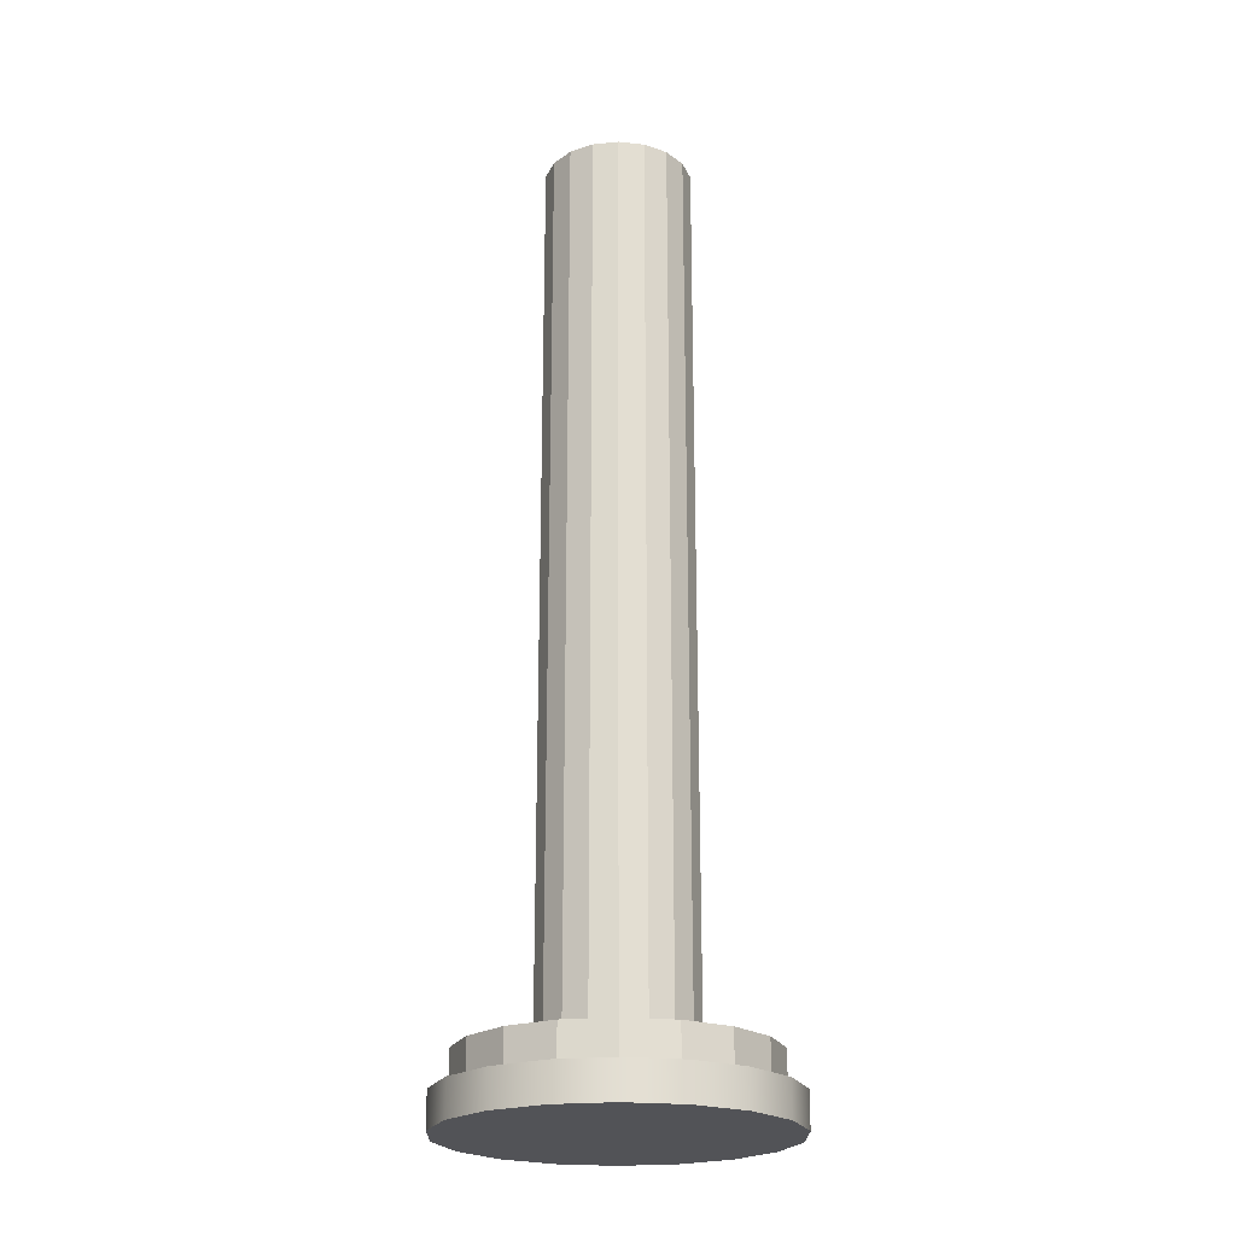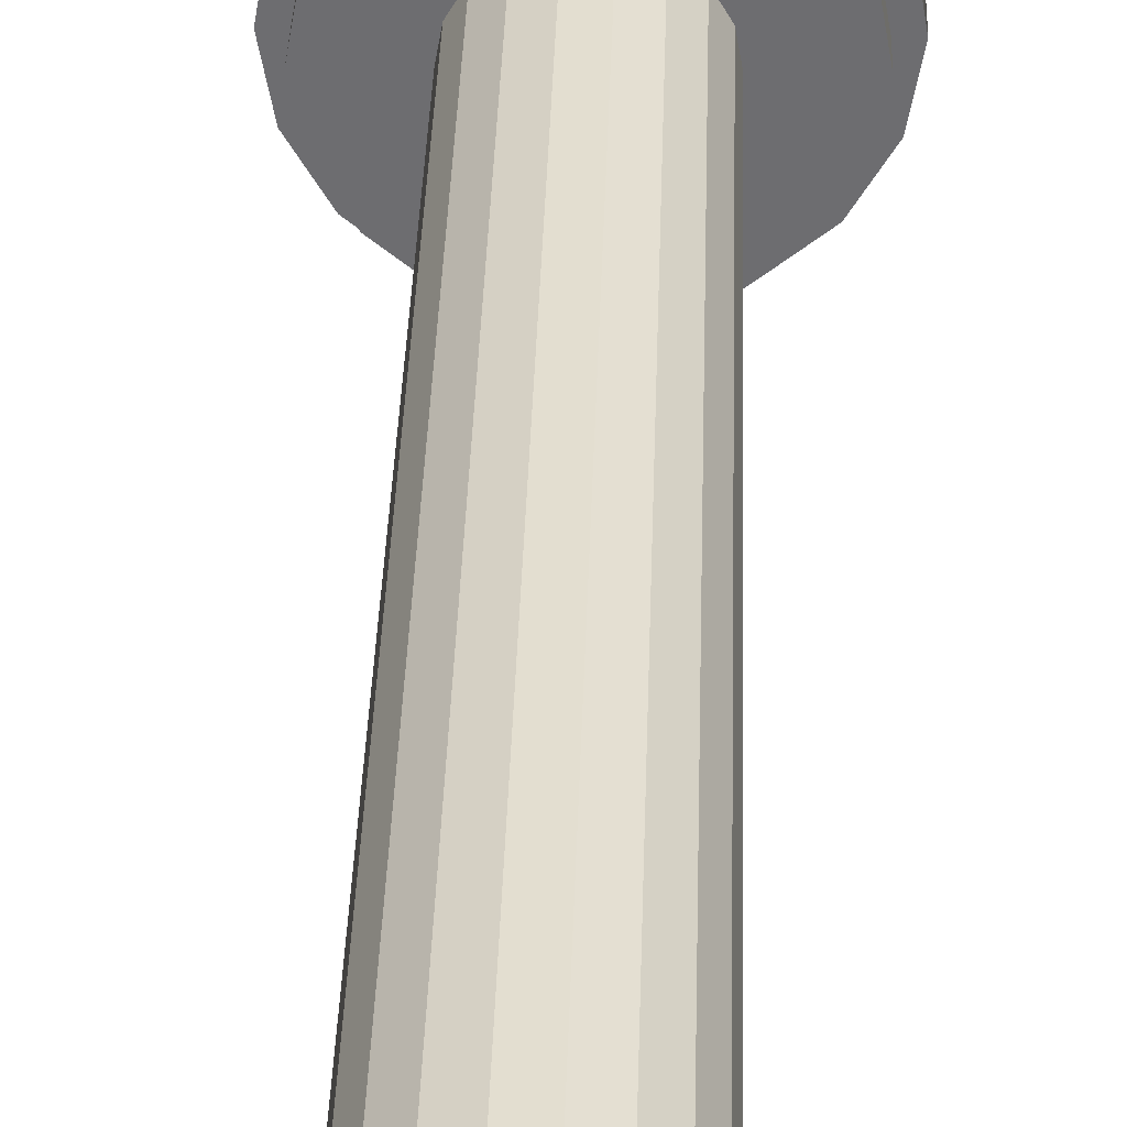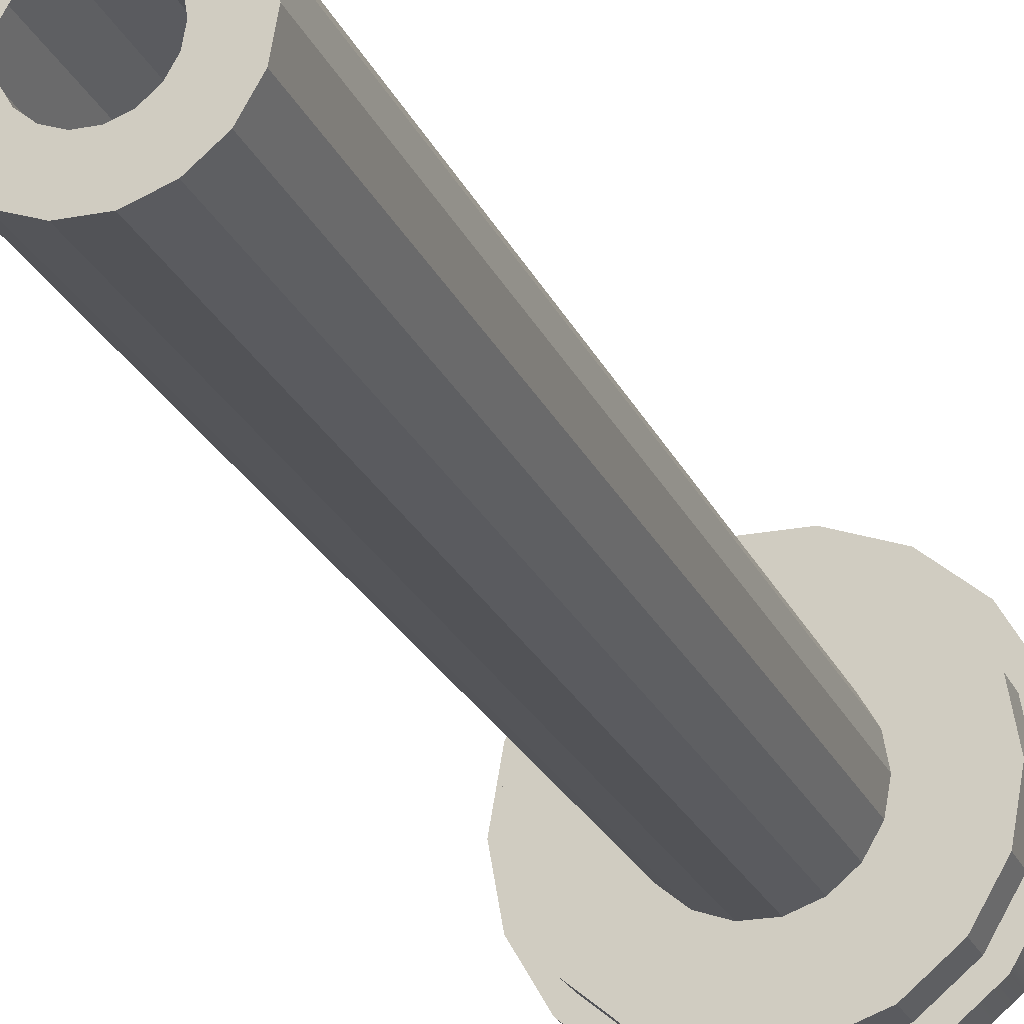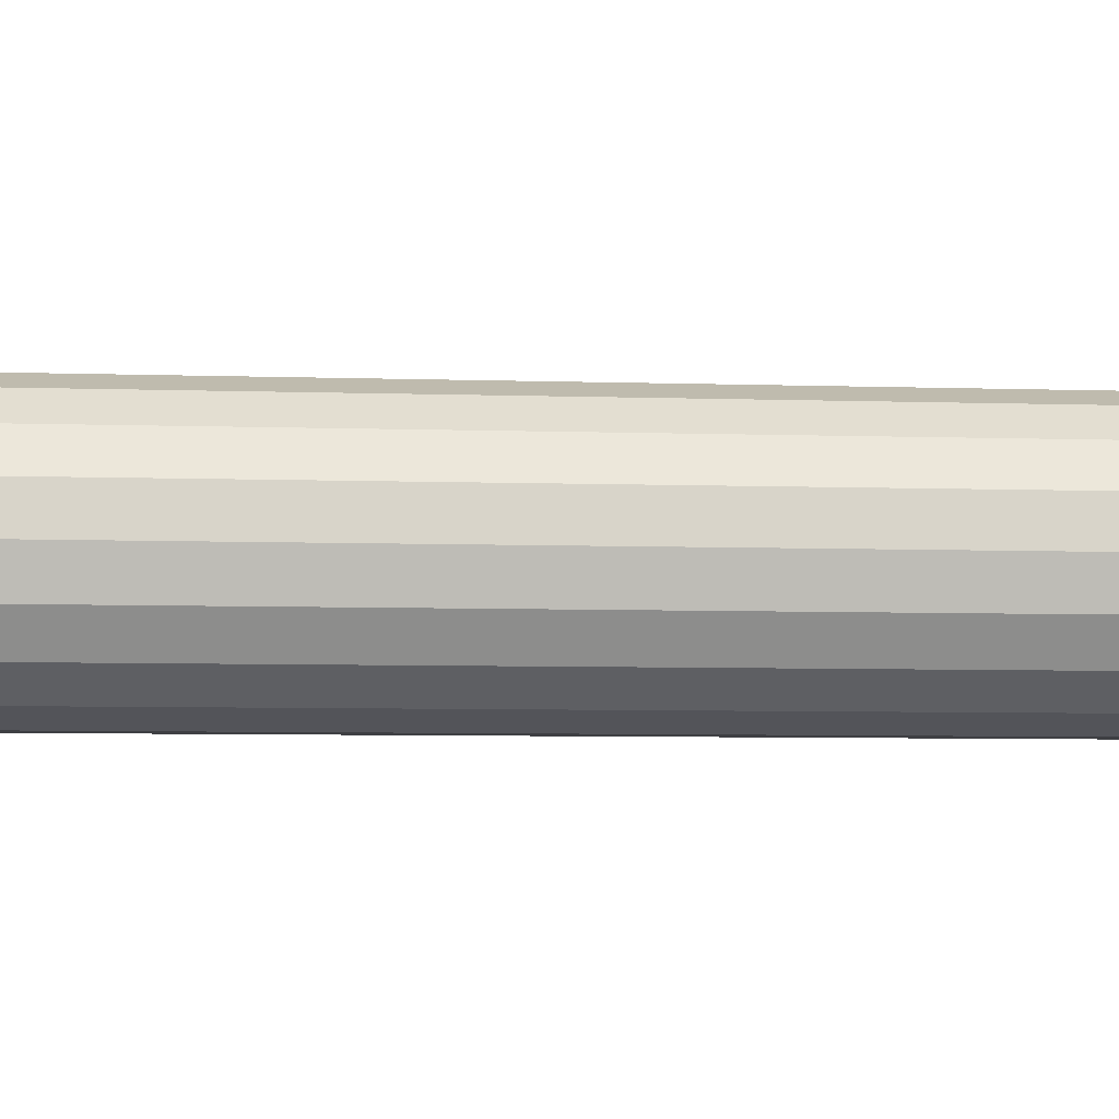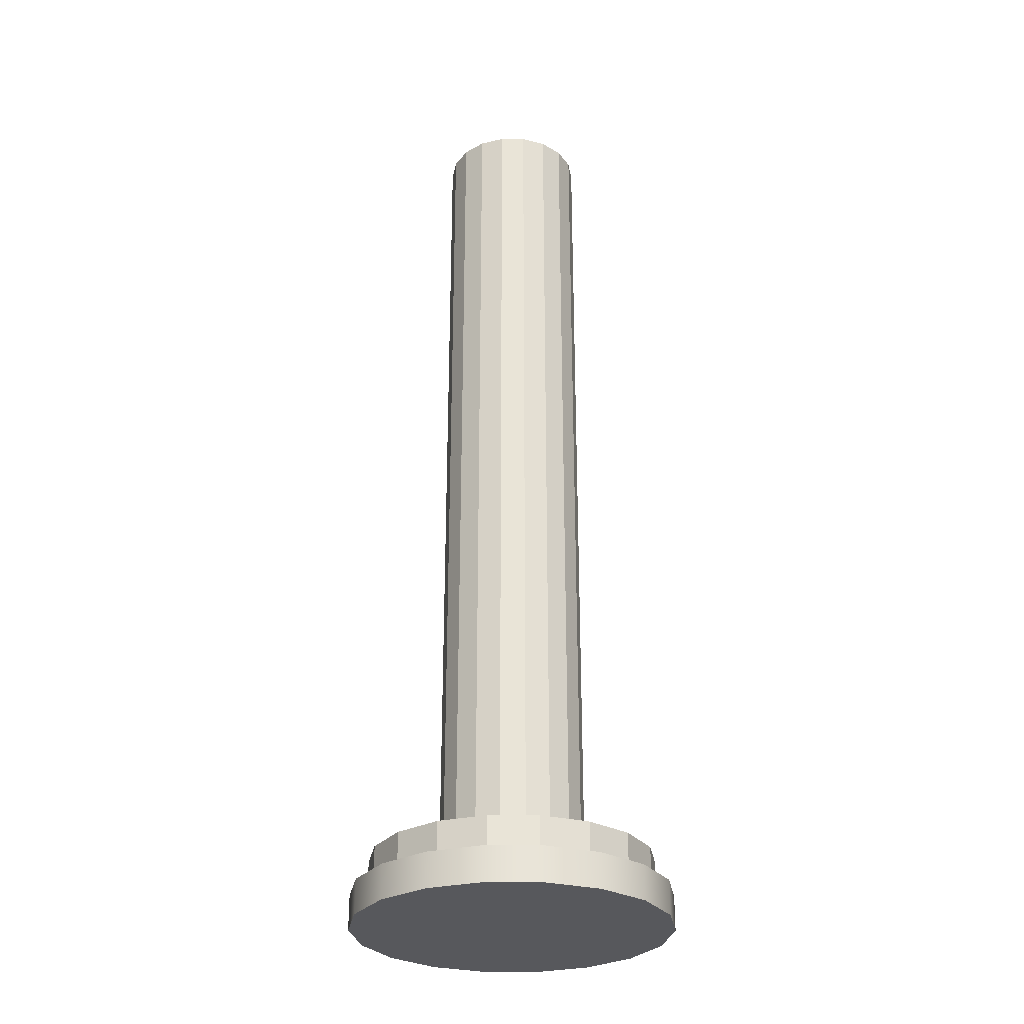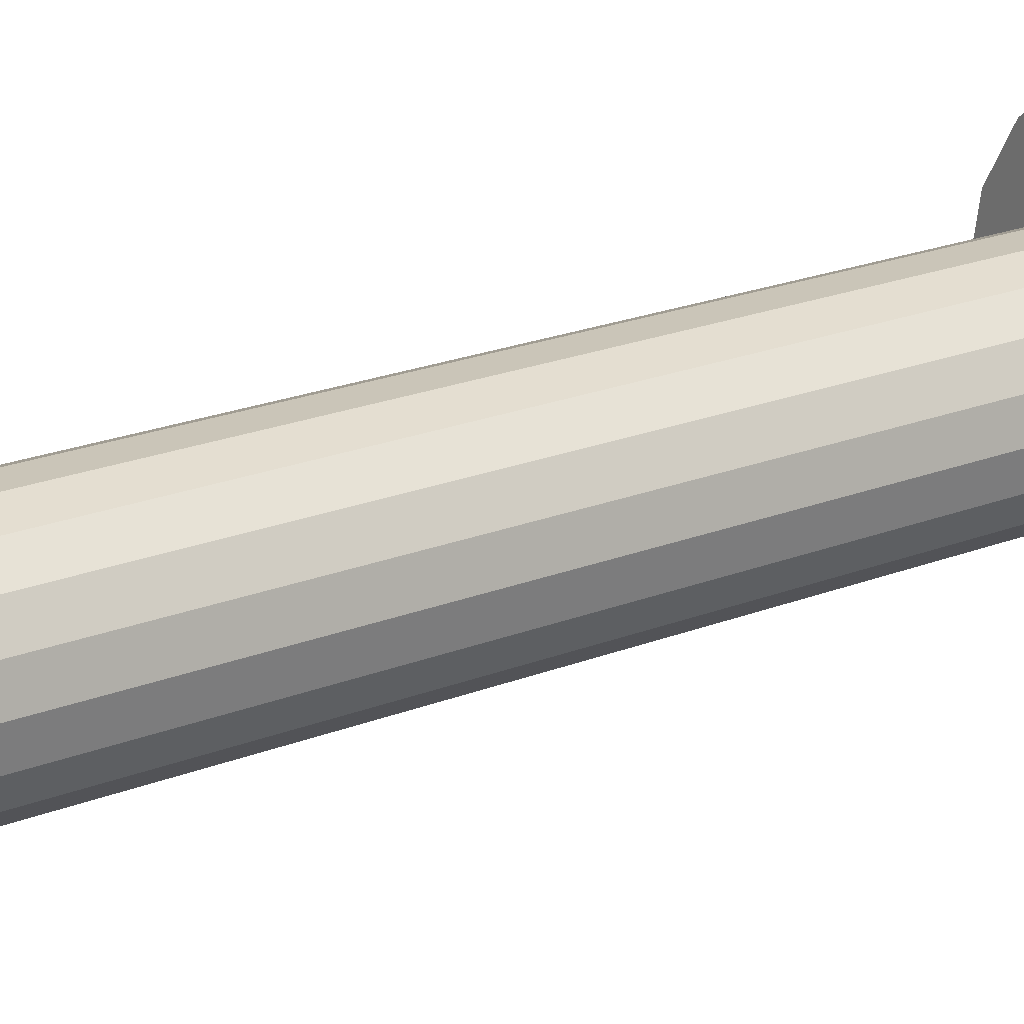
<metadata>
{"format":"obj","ext":"obj","renderer":"f3d","projection":"perspective","resolution":1024,"background":"white","views":[{"elev":-22.5,"azim":89.6,"up":"+Y"},{"elev":35.7,"azim":-178.3,"up":"+Z"},{"elev":-22.5,"azim":-161.3,"up":"+Z"},{"elev":-4.3,"azim":81.6,"up":"+Z"},{"elev":-28.6,"azim":59.4,"up":"+Y"},{"elev":20.5,"azim":-126.3,"up":"+Z"}]}
</metadata>
<code>
o Light_1_High_Poly_
v 0.4198 0.4 0
v 0.3945 0.4 -0.1436
v 0.3945 5.4 -0.1436
v 0.4198 5.4 1e-06
v 0.3216 0.4 -0.2698
v 0.3216 5.4 -0.2698
v 0.2099 0.4 -0.3635
v 0.2099 5.4 -0.3635
v 0.07289 0.4 -0.4134
v 0.07289 5.4 -0.4134
v -0.07289 0.4 -0.4134
v -0.07289 5.4 -0.4134
v -0.2099 0.4 -0.3635
v -0.2099 5.4 -0.3635
v -0.3216 0.4 -0.2698
v -0.3216 5.4 -0.2698
v -0.3945 0.4 -0.1436
v -0.3945 5.4 -0.1436
v -0.4198 0.4 0
v -0.4198 5.4 1e-06
v -0.3945 0.4 0.1436
v -0.3945 5.4 0.1436
v -0.3216 0.4 0.2698
v -0.3216 5.4 0.2698
v -0.2099 0.4 0.3635
v -0.2099 5.4 0.3635
v -0.07289 0.4 0.4134
v -0.07289 5.4 0.4134
v 0.07289 0.4 0.4134
v 0.07289 5.4 0.4134
v 0.2099 0.4 0.3635
v 0.2099 5.4 0.3635
v 0.3216 0.4 0.2698
v 0.3216 5.4 0.2698
v 0.3945 0.4 0.1436
v 0.3945 5.4 0.1436
v 0.2036 5.4 -0.07411
v 0.2167 5.4 1e-06
v 0.166 5.4 -0.1393
v 0.1083 5.4 -0.1877
v 0.03763 5.4 -0.2134
v -0.03763 5.4 -0.2134
v -0.1083 5.4 -0.1877
v -0.166 5.4 -0.1393
v -0.2036 5.4 -0.07411
v -0.2167 5.4 1e-06
v -0.2036 5.4 0.07411
v -0.166 5.4 0.1393
v -0.1083 5.4 0.1877
v -0.03763 5.4 0.2134
v 0.03763 5.4 0.2134
v 0.1083 5.4 0.1877
v 0.166 5.4 0.1393
v 0.2036 5.4 0.07411
v 0.9275 0 0
v 0.8716 0 -0.3172
v 0.8716 0.2 -0.3172
v 0.9275 0.2 0
v 0.7105 0 -0.5962
v 0.7105 0.2 -0.5962
v 0.4637 0 -0.8032
v 0.4637 0.2 -0.8032
v 0.1611 0 -0.9134
v 0.1611 0.2 -0.9134
v -0.1611 0 -0.9134
v -0.1611 0.2 -0.9134
v -0.4637 0 -0.8032
v -0.4637 0.2 -0.8032
v -0.7105 0 -0.5962
v -0.7105 0.2 -0.5962
v -0.8716 0 -0.3172
v -0.8716 0.2 -0.3172
v -0.9275 0 0
v -0.9275 0.2 0
v -0.8716 -0 0.3172
v -0.8716 0.2 0.3172
v -0.7105 -0 0.5962
v -0.7105 0.2 0.5962
v -0.4637 -0 0.8032
v -0.4637 0.2 0.8032
v -0.1611 -0 0.9134
v -0.1611 0.2 0.9134
v 0.1611 -0 0.9134
v 0.1611 0.2 0.9134
v 0.4637 -0 0.8032
v 0.4637 0.2 0.8032
v 0.7105 -0 0.5962
v 0.7105 0.2 0.5962
v 0.8716 -0 0.3172
v 0.8716 0.2 0.3172
v 0.7761 0.2 -0.2825
v 0.826 0.2 0
v 0.6327 0.2 -0.5309
v 0.413 0.2 -0.7153
v 0.1434 0.2 -0.8134
v -0.1434 0.2 -0.8134
v -0.413 0.2 -0.7153
v -0.6327 0.2 -0.5309
v -0.7761 0.2 -0.2825
v -0.826 0.2 0
v -0.7761 0.2 0.2825
v -0.6327 0.2 0.5309
v -0.413 0.2 0.7153
v -0.1434 0.2 0.8134
v 0.1434 0.2 0.8134
v 0.413 0.2 0.7153
v 0.6327 0.2 0.5309
v 0.7761 0.2 0.2825
v 0.7761 0.4 -0.2825
v 0.826 0.4 0
v 0.6327 0.4 -0.5309
v 0.413 0.4 -0.7153
v 0.1434 0.4 -0.8134
v -0.1434 0.4 -0.8134
v -0.413 0.4 -0.7153
v -0.6327 0.4 -0.5309
v -0.7761 0.4 -0.2825
v -0.826 0.4 0
v -0.7761 0.4 0.2825
v -0.6327 0.4 0.5309
v -0.413 0.4 0.7153
v -0.1434 0.4 0.8134
v 0.1434 0.4 0.8134
v 0.413 0.4 0.7153
v 0.6327 0.4 0.5309
v 0.7761 0.4 0.2825
v 0 0 0
f 2 4 1
f 5 3 2
f 7 6 5
f 9 8 7
f 11 10 9
f 13 12 11
f 15 14 13
f 17 16 15
f 19 18 17
f 21 20 19
f 23 22 21
f 25 24 23
f 27 26 25
f 29 28 27
f 31 30 29
f 33 32 31
f 35 34 33
f 1 36 35
f 4 37 38
f 3 39 37
f 8 39 6
f 10 40 8
f 12 41 10
f 14 42 12
f 14 44 43
f 16 45 44
f 20 45 18
f 20 47 46
f 24 47 22
f 26 48 24
f 26 50 49
f 30 50 28
f 30 52 51
f 32 53 52
f 34 54 53
f 4 54 36
f 58 91 92
f 57 93 91
f 62 93 60
f 64 94 62
f 66 95 64
f 68 96 66
f 70 97 68
f 72 98 70
f 74 99 72
f 74 101 100
f 78 101 76
f 78 103 102
f 82 103 80
f 84 104 82
f 84 106 105
f 88 106 86
f 90 107 88
f 90 92 108
f 91 110 92
f 93 109 91
f 94 111 93
f 95 112 94
f 96 113 95
f 97 114 96
f 98 115 97
f 99 116 98
f 100 117 99
f 101 118 100
f 102 119 101
f 103 120 102
f 104 121 103
f 105 122 104
f 106 123 105
f 107 124 106
f 108 125 107
f 92 126 108
f 110 2 1
f 111 2 109
f 112 5 111
f 113 7 112
f 113 11 9
f 114 13 11
f 116 13 115
f 116 17 15
f 118 17 117
f 118 21 19
f 120 21 119
f 120 25 23
f 122 25 121
f 123 27 122
f 123 31 29
f 124 33 31
f 125 35 33
f 110 35 126
f 2 3 4
f 5 6 3
f 7 8 6
f 9 10 8
f 11 12 10
f 13 14 12
f 15 16 14
f 17 18 16
f 19 20 18
f 21 22 20
f 23 24 22
f 25 26 24
f 27 28 26
f 29 30 28
f 31 32 30
f 33 34 32
f 35 36 34
f 1 4 36
f 4 3 37
f 3 6 39
f 8 40 39
f 10 41 40
f 12 42 41
f 14 43 42
f 14 16 44
f 16 18 45
f 20 46 45
f 20 22 47
f 24 48 47
f 26 49 48
f 26 28 50
f 30 51 50
f 30 32 52
f 32 34 53
f 34 36 54
f 4 38 54
f 58 57 91
f 57 60 93
f 62 94 93
f 64 95 94
f 66 96 95
f 68 97 96
f 70 98 97
f 72 99 98
f 74 100 99
f 74 76 101
f 78 102 101
f 78 80 103
f 82 104 103
f 84 105 104
f 84 86 106
f 88 107 106
f 90 108 107
f 90 58 92
f 91 109 110
f 93 111 109
f 94 112 111
f 95 113 112
f 96 114 113
f 97 115 114
f 98 116 115
f 99 117 116
f 100 118 117
f 101 119 118
f 102 120 119
f 103 121 120
f 104 122 121
f 105 123 122
f 106 124 123
f 107 125 124
f 108 126 125
f 92 110 126
f 110 109 2
f 111 5 2
f 112 7 5
f 113 9 7
f 113 114 11
f 114 115 13
f 116 15 13
f 116 117 17
f 118 19 17
f 118 119 21
f 120 23 21
f 120 121 25
f 122 27 25
f 123 29 27
f 123 124 31
f 124 125 33
f 125 126 35
f 110 1 35
f 56 58 55
f 59 57 56
f 61 60 59
f 63 62 61
f 65 64 63
f 67 66 65
f 69 68 67
f 71 70 69
f 73 72 71
f 75 74 73
f 77 76 75
f 79 78 77
f 81 80 79
f 83 82 81
f 85 84 83
f 87 86 85
f 89 88 87
f 55 90 89
f 73 127 75
f 89 87 127
f 127 55 89
f 67 65 127
f 79 127 81
f 83 81 127
f 127 77 75
f 127 79 77
f 87 85 127
f 127 85 83
f 127 56 55
f 56 127 59
f 61 59 127
f 63 61 127
f 65 63 127
f 127 69 67
f 69 127 71
f 127 73 71
f 56 57 58
f 59 60 57
f 61 62 60
f 63 64 62
f 65 66 64
f 67 68 66
f 69 70 68
f 71 72 70
f 73 74 72
f 75 76 74
f 77 78 76
f 79 80 78
f 81 82 80
f 83 84 82
f 85 86 84
f 87 88 86
f 89 90 88
f 55 58 90

</code>
